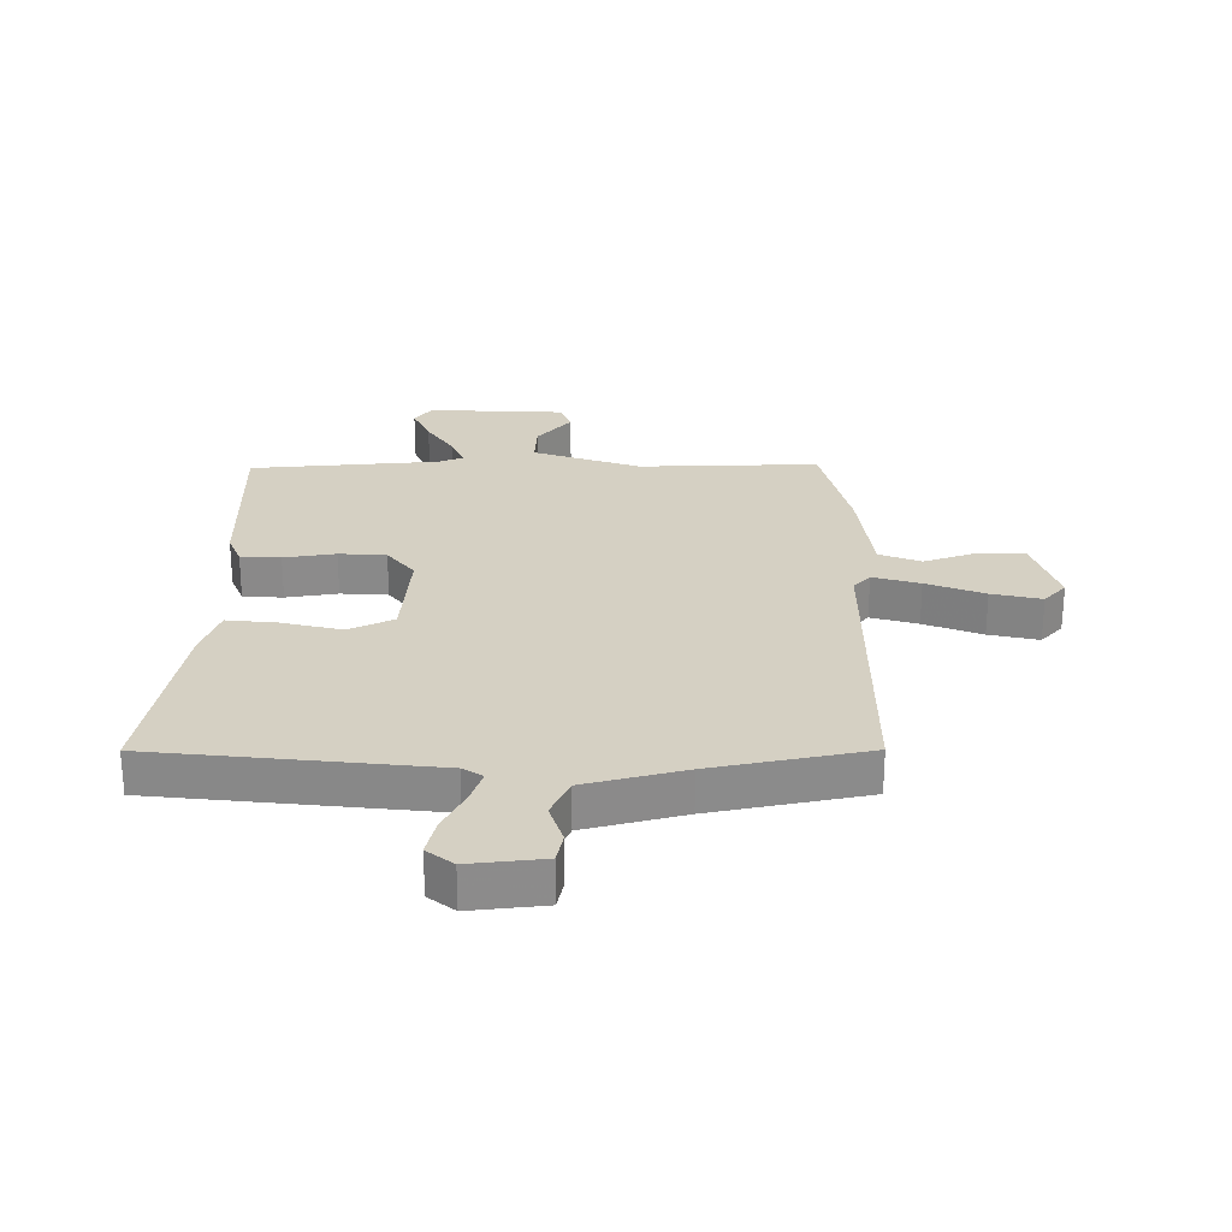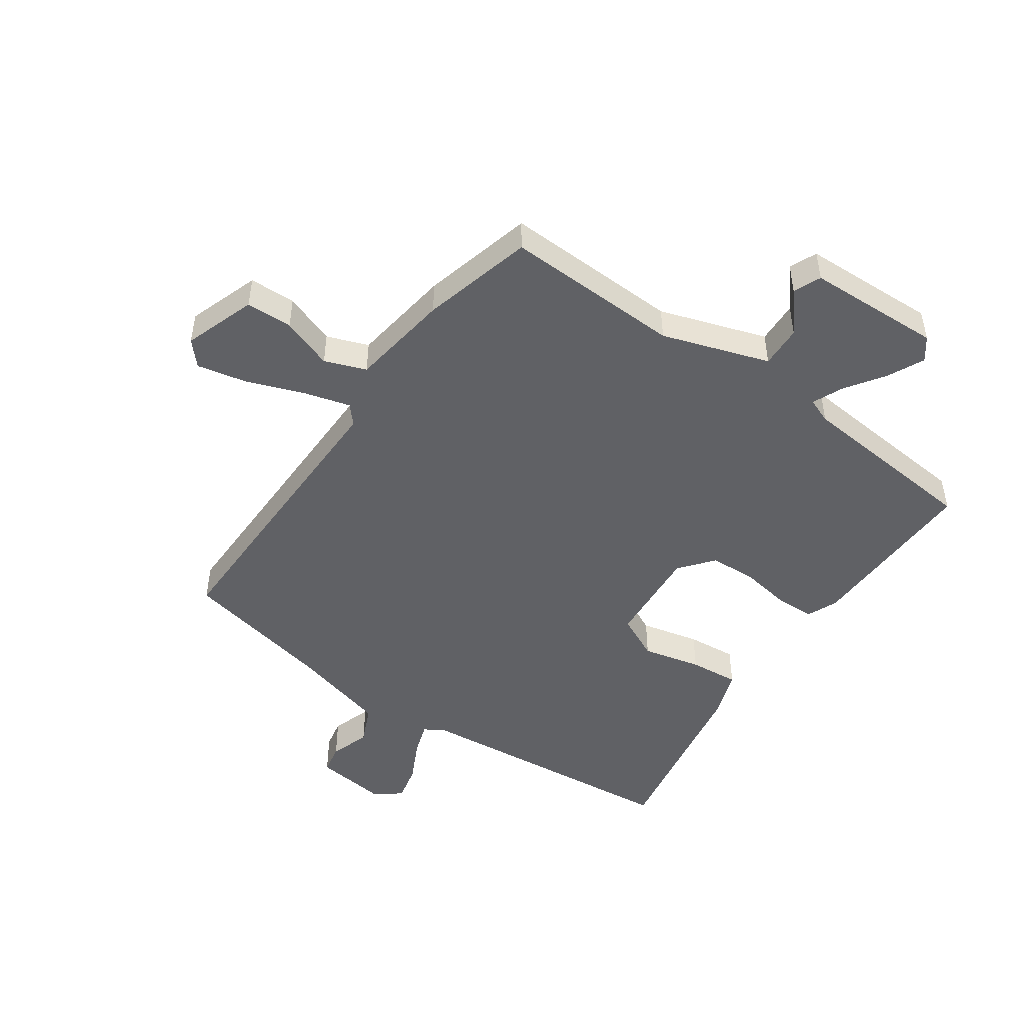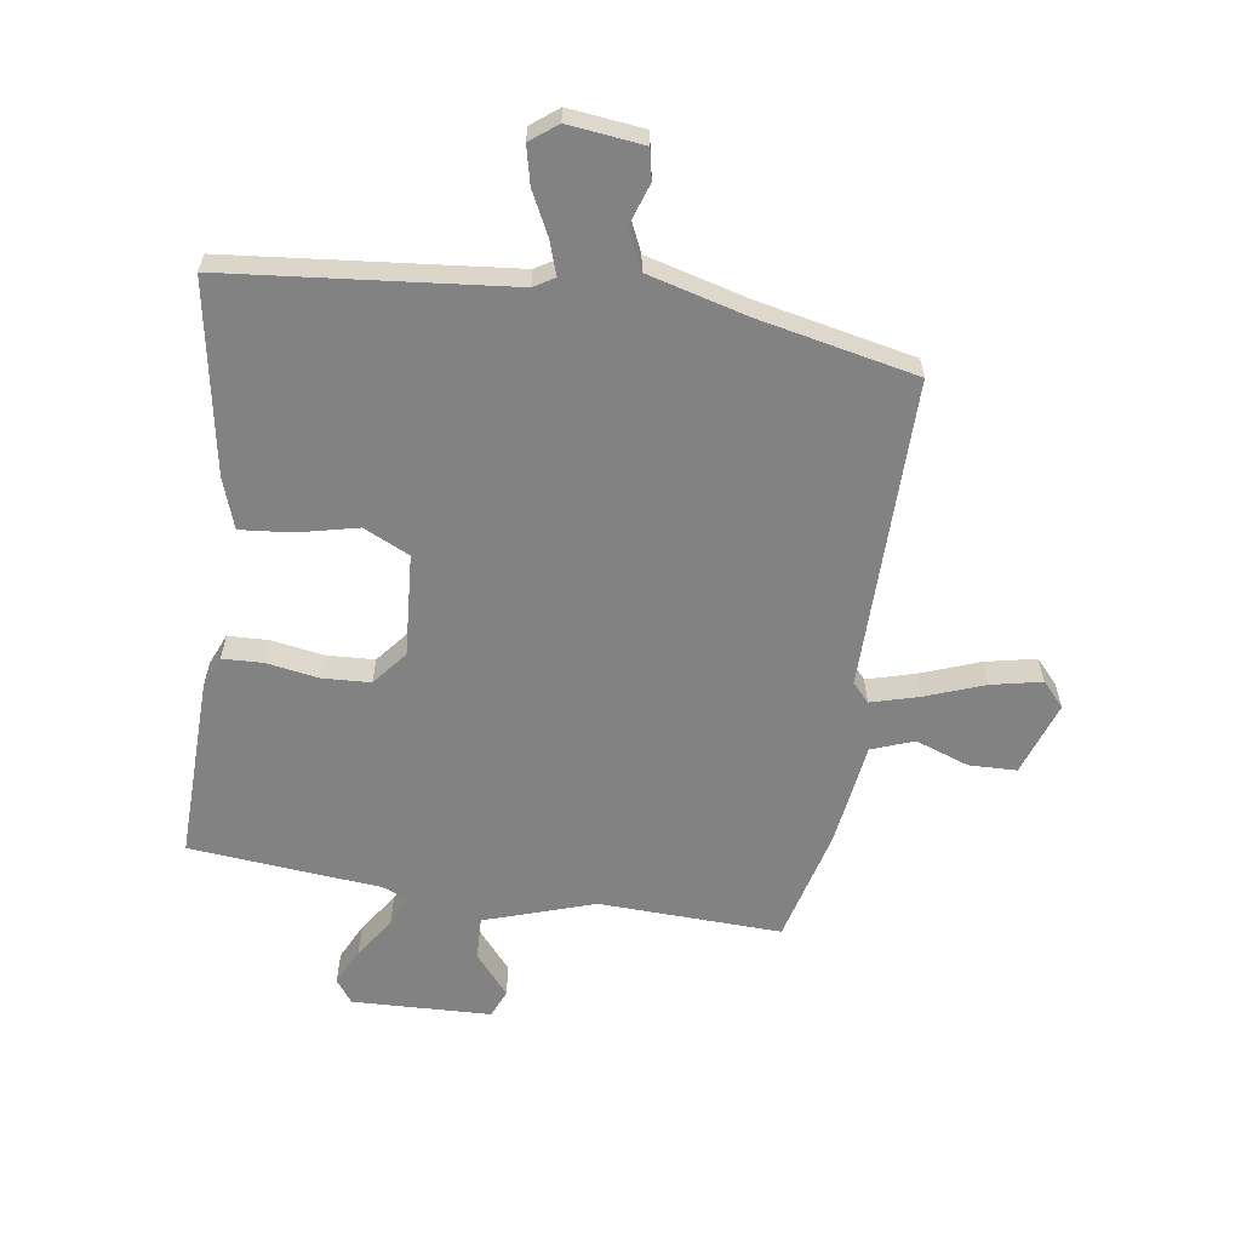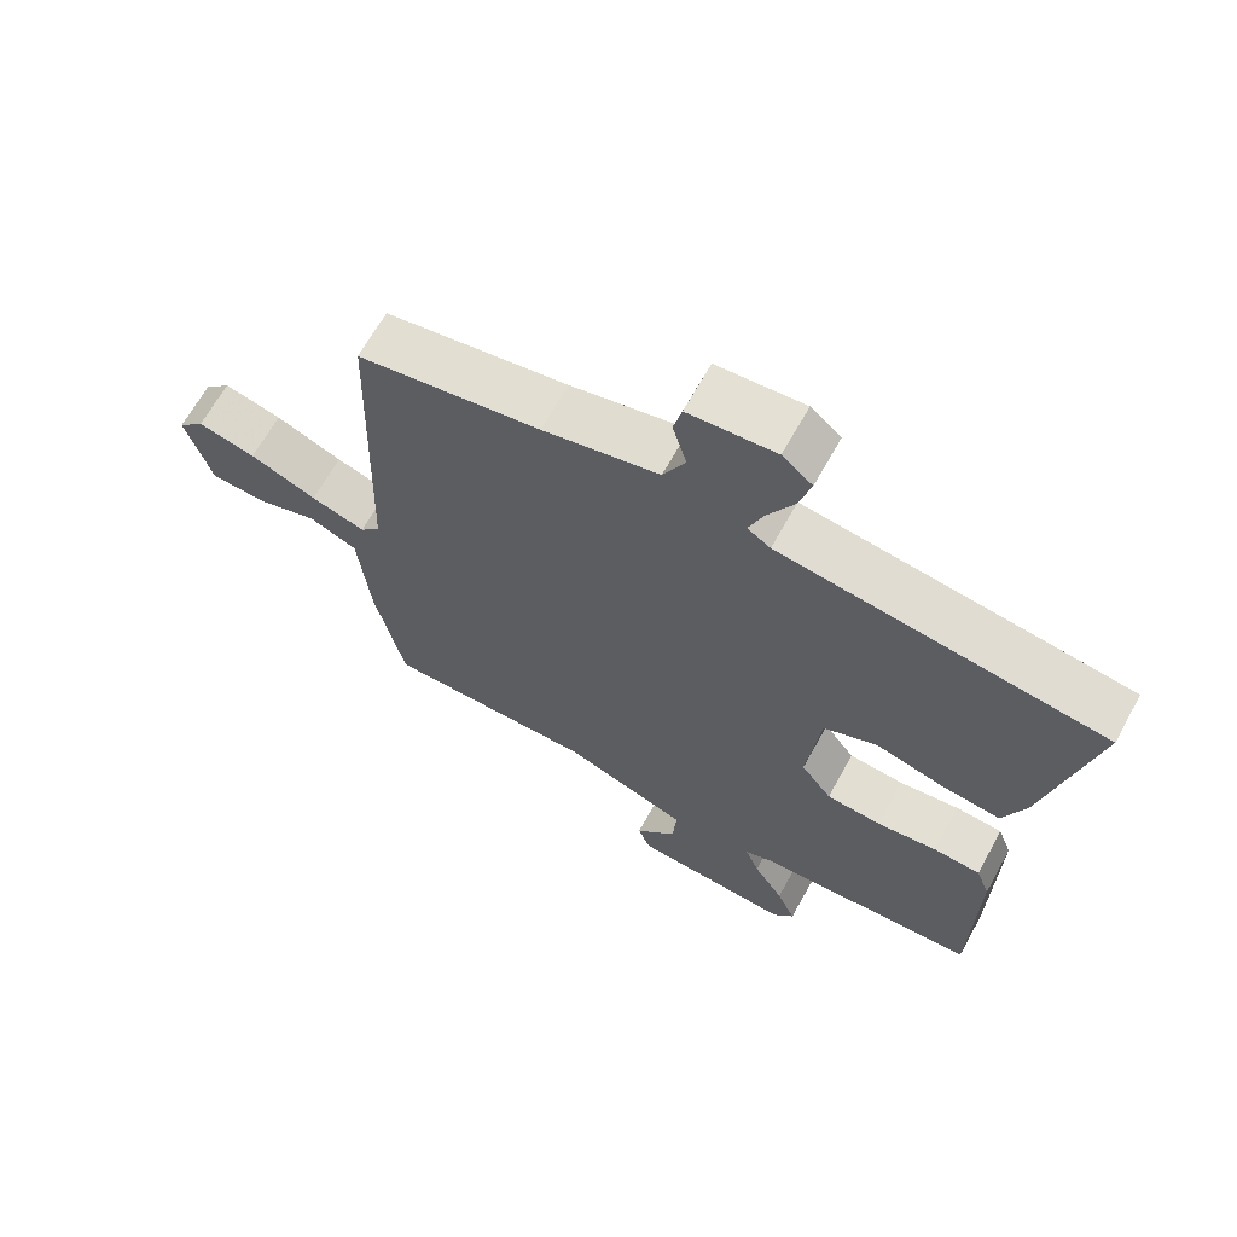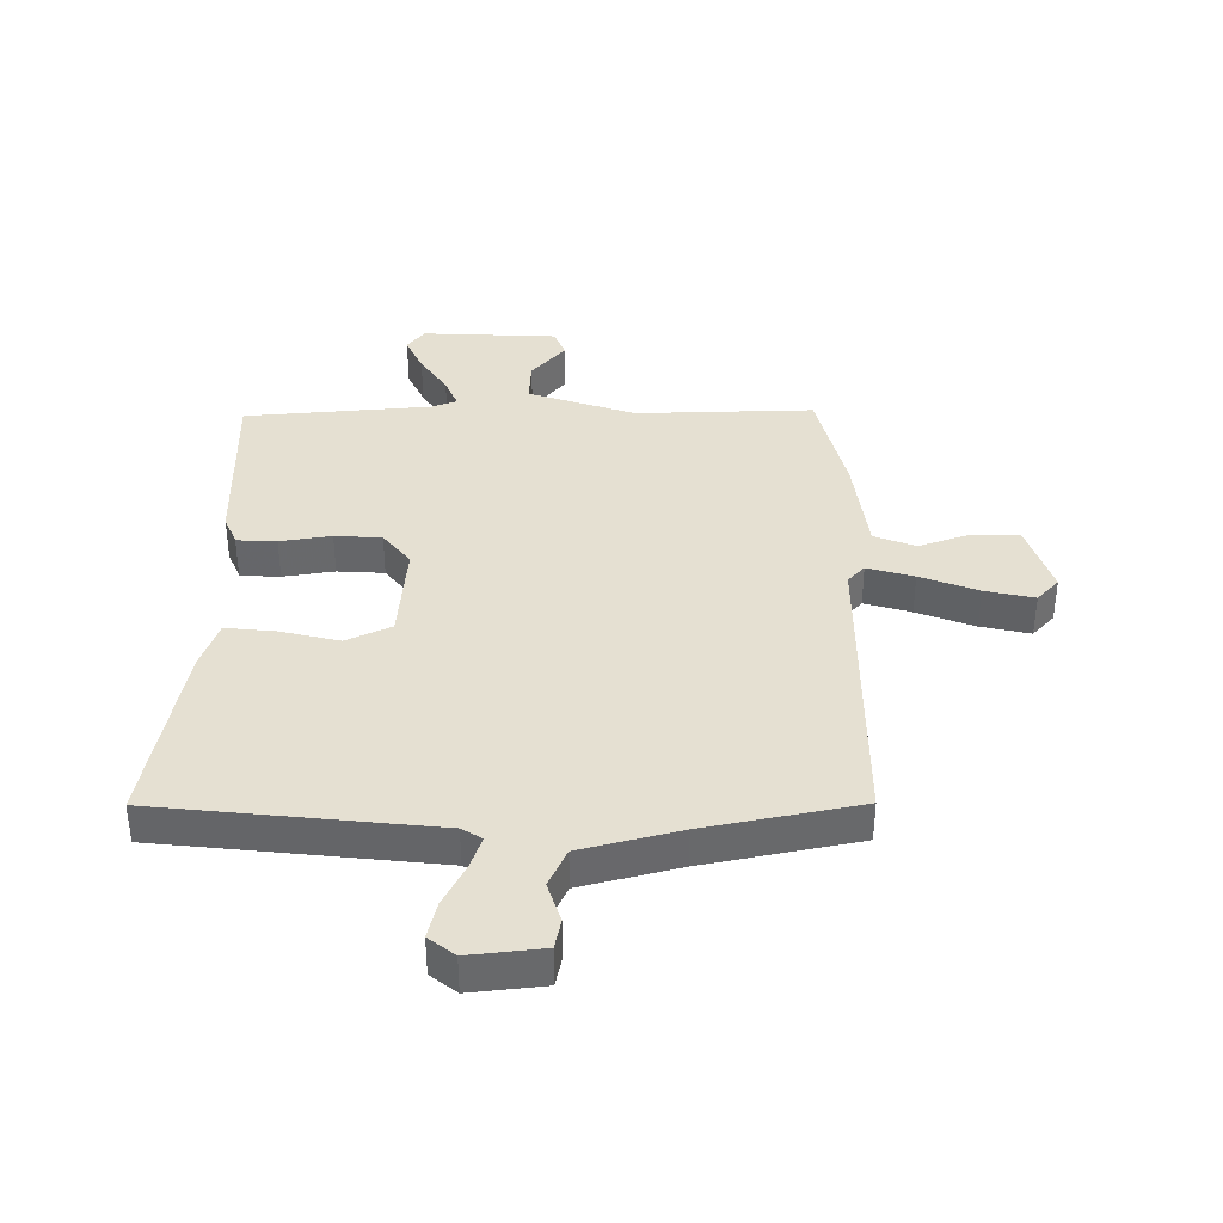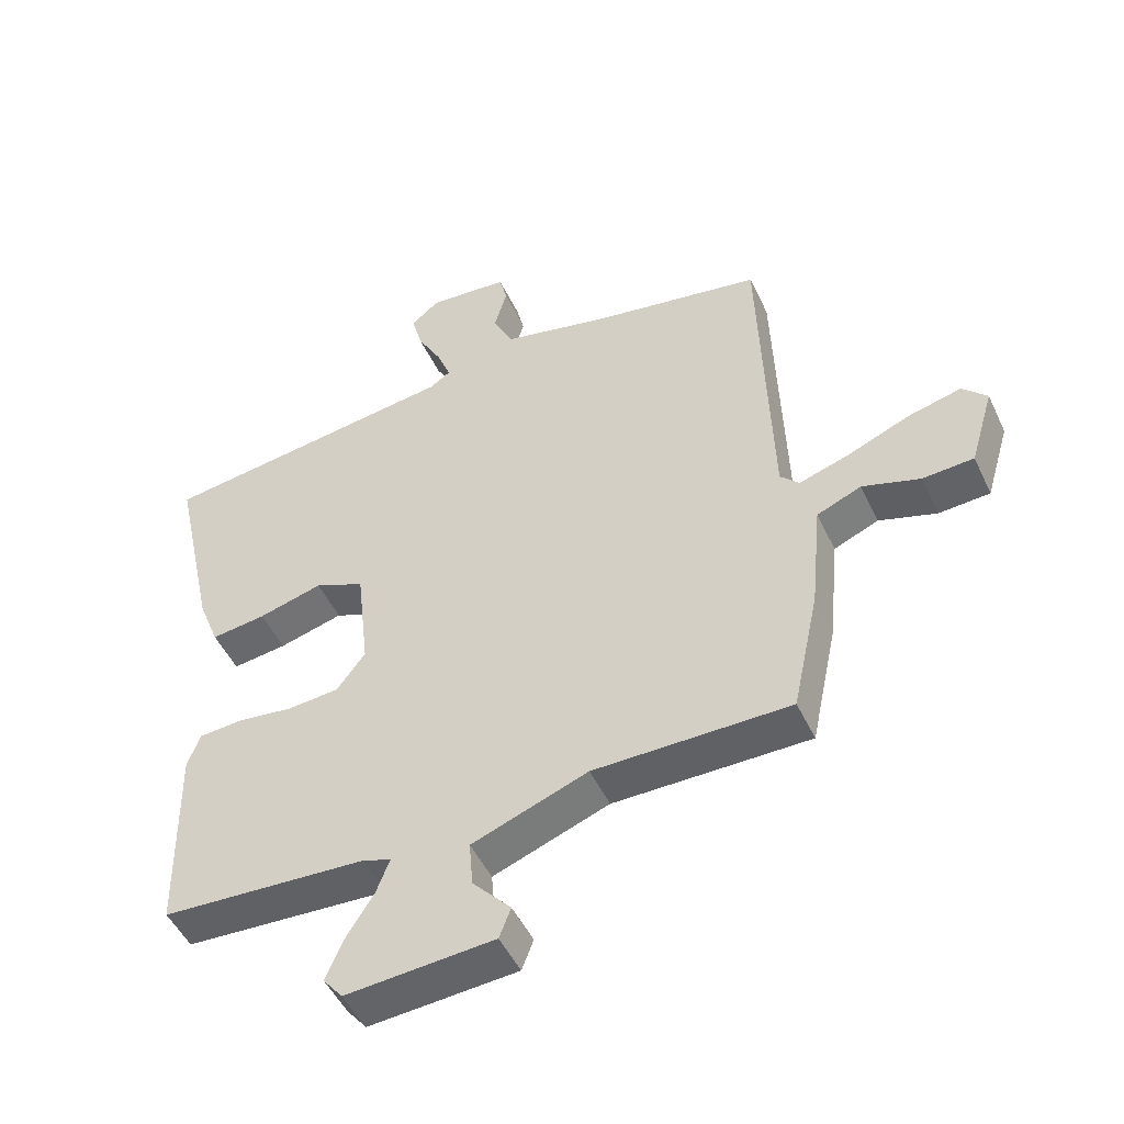
<metadata>
{"format":"obj","ext":"obj","renderer":"f3d","projection":"perspective","resolution":1024,"background":"white","views":[{"elev":26.4,"azim":-1.9,"up":"+Y"},{"elev":-48.3,"azim":142.8,"up":"+Y"},{"elev":-60.7,"azim":-10.7,"up":"+Y"},{"elev":66.1,"azim":-151.1,"up":"+Z"},{"elev":37.8,"azim":-2.0,"up":"+Y"},{"elev":-49.2,"azim":24.6,"up":"+Z"}]}
</metadata>
<code>
v 0.496 0.07 -0.488
v 0.194 0.07 -0.489
v 0.015 0.07 -0.556
v 0.021 0.07 -0.628
v 0.08 0.07 -0.693
v 0.062 0.07 -0.74
v -0.167 0.07 -0.757
v -0.197 0.07 -0.72
v -0.17 0.07 -0.657
v -0.127 0.07 -0.588
v -0.107 0.07 -0.536
v -0.15 0.07 -0.521
v -0.467 0.07 -0.504
v -0.472 0.07 -0.201
v -0.452 0.07 -0.148
v -0.385 0.07 -0.143
v -0.298 0.07 -0.154
v -0.219 0.07 -0.147
v -0.175 0.07 -0.088
v -0.194 0.07 0.081
v -0.271 0.07 0.114
v -0.37 0.07 0.087
v -0.454 0.07 0.076
v -0.486 0.07 0.158
v -0.554 0.07 0.471
v -0.09 0.07 0.535
v -0.057 0.07 0.557
v -0.078 0.07 0.612
v -0.116 0.07 0.681
v -0.133 0.07 0.743
v -0.09 0.07 0.779
v 0.035 0.07 0.769
v 0.047 0.07 0.719
v 0.027 0.07 0.65
v 0.059 0.07 0.586
v 0.226 0.07 0.548
v 0.488 0.07 0.503
v 0.504 0.07 -0.011
v 0.533 0.07 -0.041
v 0.611 0.07 -0.016
v 0.707 0.07 0.024
v 0.79 0.07 0.045
v 0.828 0.07 0.006
v 0.791 0.07 -0.118
v 0.712 0.07 -0.123
v 0.623 0.07 -0.095
v 0.554 0.07 -0.124
v 0.537 0.07 -0.296
v 0.496 0 -0.488
v 0.194 0 -0.489
v 0.015 0 -0.556
v 0.021 0 -0.628
v 0.08 0 -0.693
v 0.062 0 -0.74
v -0.167 0 -0.757
v -0.197 0 -0.72
v -0.17 0 -0.657
v -0.127 0 -0.588
v -0.107 0 -0.536
v -0.15 0 -0.521
v -0.467 0 -0.504
v -0.472 0 -0.201
v -0.452 0 -0.148
v -0.385 0 -0.143
v -0.298 0 -0.154
v -0.219 0 -0.147
v -0.175 0 -0.088
v -0.194 0 0.081
v -0.271 0 0.114
v -0.37 0 0.087
v -0.454 0 0.076
v -0.486 0 0.158
v -0.554 0 0.471
v -0.09 0 0.535
v -0.057 0 0.557
v -0.078 0 0.612
v -0.116 0 0.681
v -0.133 0 0.743
v -0.09 0 0.779
v 0.035 0 0.769
v 0.047 0 0.719
v 0.027 0 0.65
v 0.059 0 0.586
v 0.226 0 0.548
v 0.488 0 0.503
v 0.504 0 -0.011
v 0.533 0 -0.041
v 0.611 0 -0.016
v 0.707 0 0.024
v 0.79 0 0.045
v 0.828 0 0.006
v 0.791 0 -0.118
v 0.712 0 -0.123
v 0.623 0 -0.095
v 0.554 0 -0.124
v 0.537 0 -0.296
f 47 48 1 2
f 44 45 46
f 43 44 46
f 42 43 46
f 41 42 46
f 40 41 46
f 39 40 46 47
f 47 2 3
f 39 47 3
f 38 39 3
f 36 37 38 3
f 32 33 34
f 31 32 34
f 30 31 34
f 29 30 34
f 28 29 34
f 27 28 34 35
f 35 36 3
f 27 35 3
f 26 27 3
f 24 25 26
f 23 24 26
f 22 23 26
f 21 22 26
f 15 16 17
f 14 15 17
f 13 14 17
f 12 13 17
f 11 12 17 18
f 8 9 10
f 7 8 10
f 6 7 10
f 5 6 10
f 4 5 10
f 4 10 11
f 11 18 19
f 4 11 19
f 3 4 19
f 20 21 26
f 3 19 20 26
f 50 49 96 95
f 94 93 92
f 94 92 91
f 94 91 90
f 94 90 89
f 94 89 88
f 95 94 88 87
f 51 50 95
f 51 95 87
f 51 87 86
f 51 86 85 84
f 82 81 80
f 82 80 79
f 82 79 78
f 82 78 77
f 82 77 76
f 83 82 76 75
f 51 84 83
f 51 83 75
f 51 75 74
f 74 73 72
f 74 72 71
f 74 71 70
f 74 70 69
f 65 64 63
f 65 63 62
f 65 62 61
f 65 61 60
f 66 65 60 59
f 58 57 56
f 58 56 55
f 58 55 54
f 58 54 53
f 58 53 52
f 59 58 52
f 67 66 59
f 67 59 52
f 67 52 51
f 74 69 68
f 74 68 67 51
f 1 49 50 2
f 2 50 51 3
f 3 51 52 4
f 4 52 53 5
f 5 53 54 6
f 6 54 55 7
f 7 55 56 8
f 8 56 57 9
f 9 57 58 10
f 10 58 59 11
f 11 59 60 12
f 12 60 61 13
f 13 61 62 14
f 14 62 63 15
f 15 63 64 16
f 16 64 65 17
f 17 65 66 18
f 18 66 67 19
f 19 67 68 20
f 20 68 69 21
f 21 69 70 22
f 22 70 71 23
f 23 71 72 24
f 24 72 73 25
f 25 73 74 26
f 26 74 75 27
f 27 75 76 28
f 28 76 77 29
f 29 77 78 30
f 30 78 79 31
f 31 79 80 32
f 32 80 81 33
f 33 81 82 34
f 34 82 83 35
f 35 83 84 36
f 36 84 85 37
f 37 85 86 38
f 38 86 87 39
f 39 87 88 40
f 40 88 89 41
f 41 89 90 42
f 42 90 91 43
f 43 91 92 44
f 44 92 93 45
f 45 93 94 46
f 46 94 95 47
f 47 95 96 48
f 48 96 49 1

</code>
